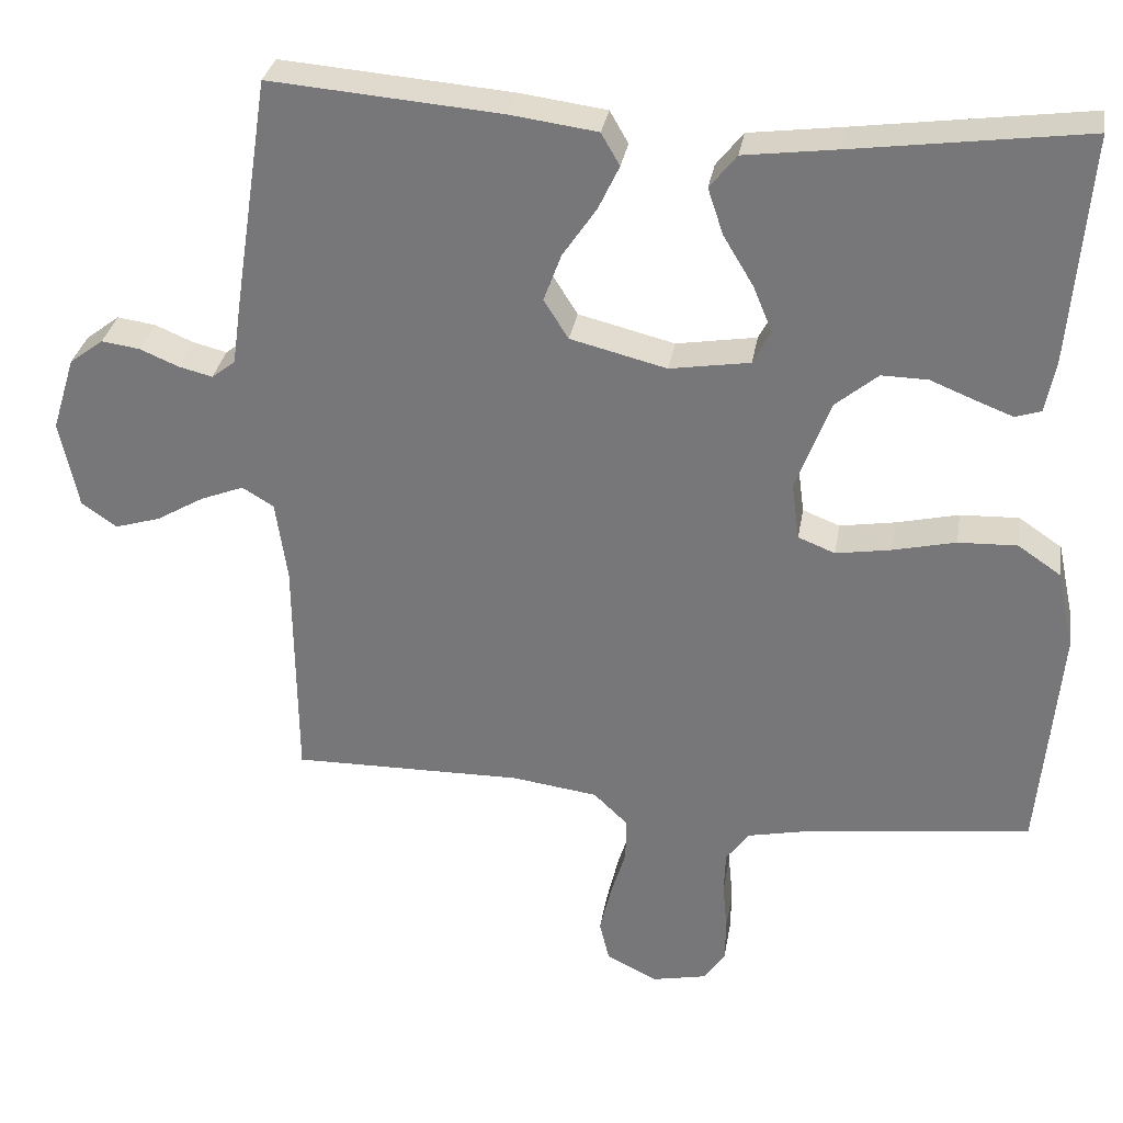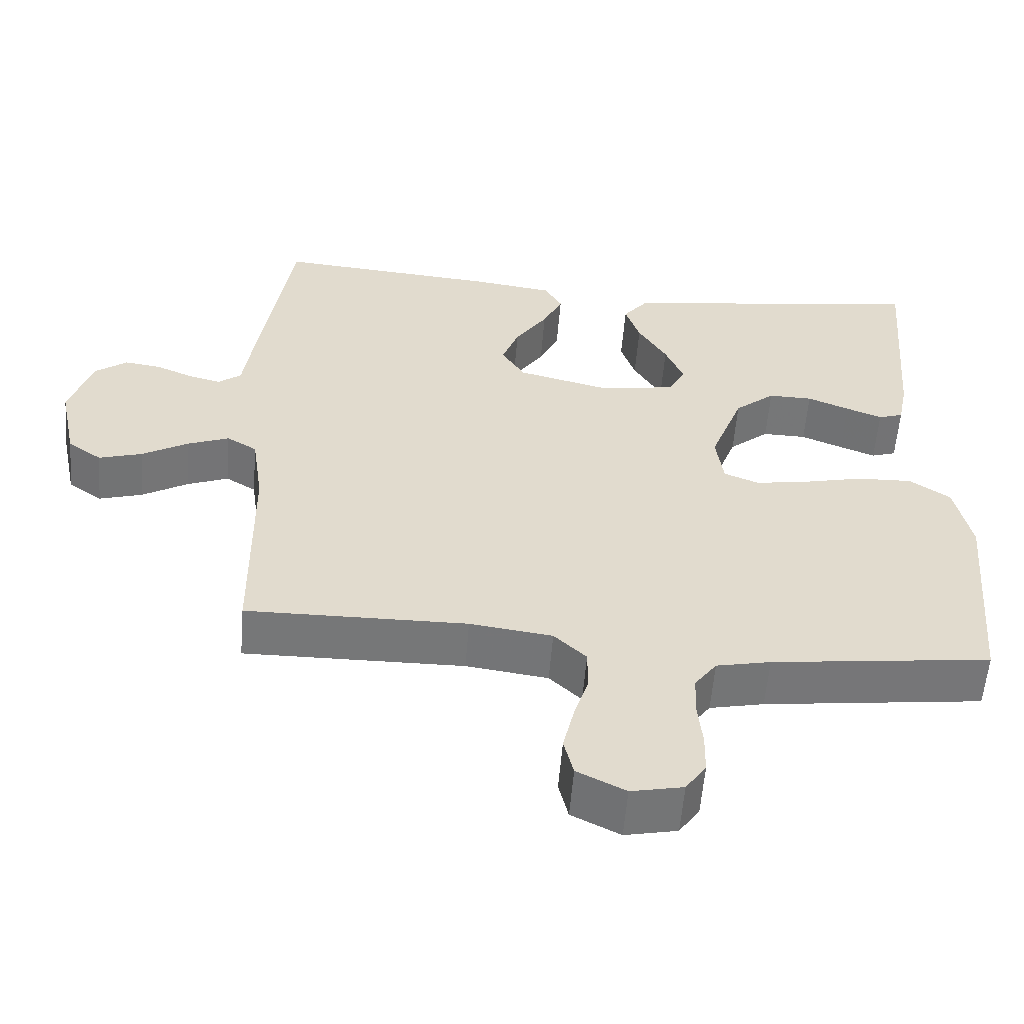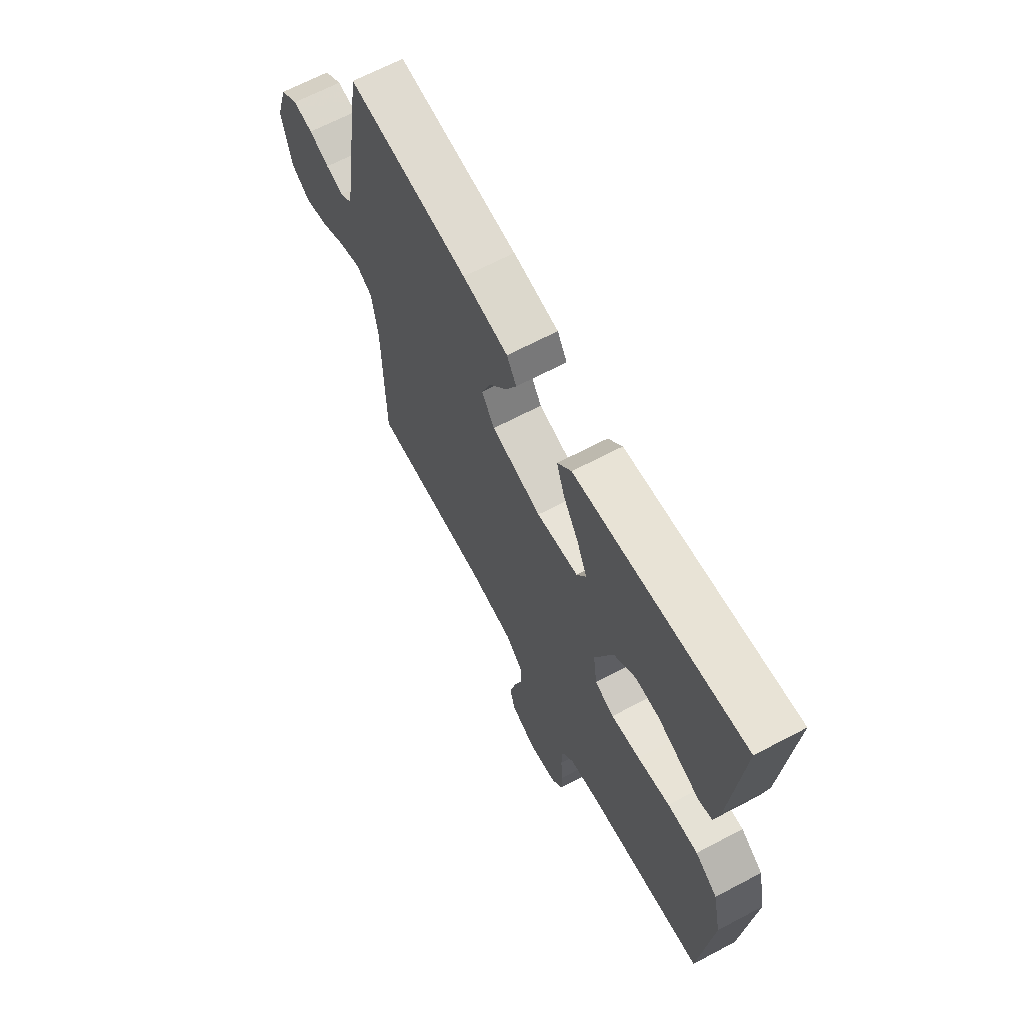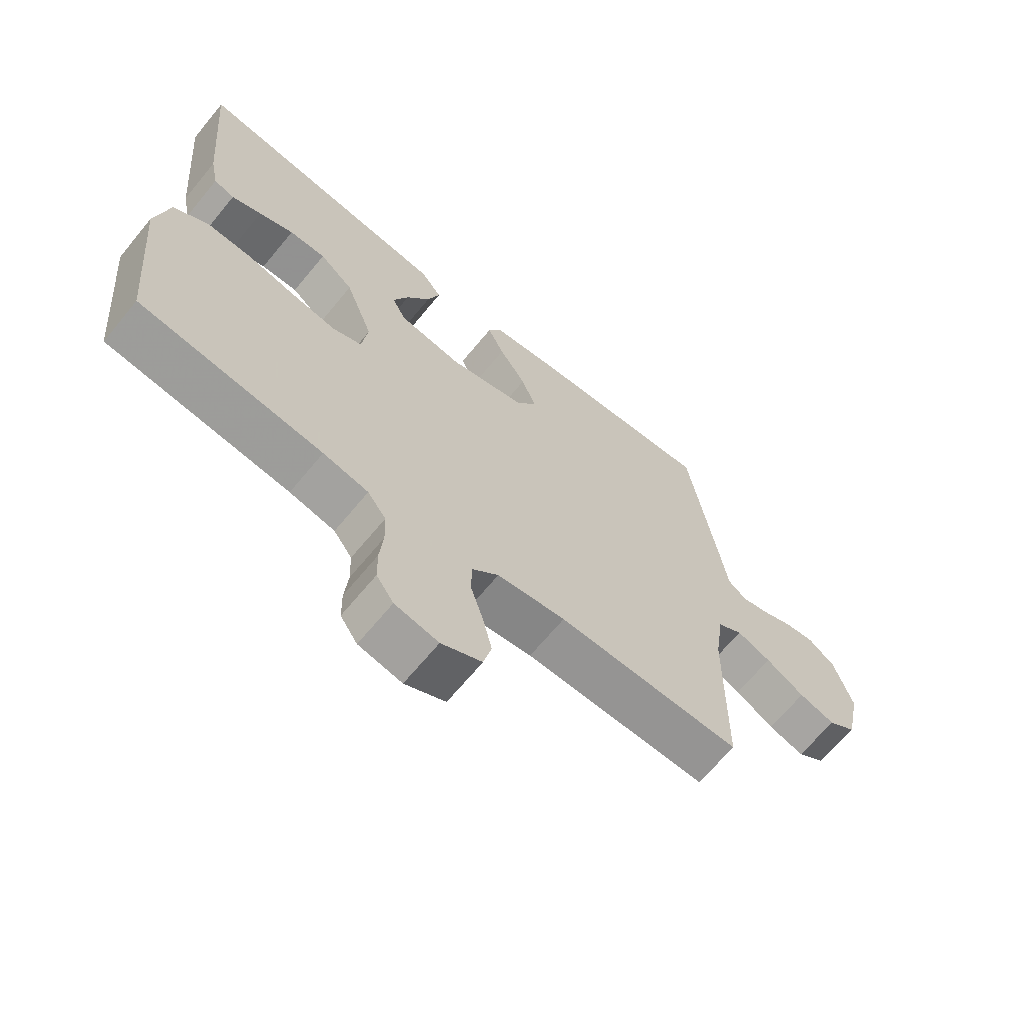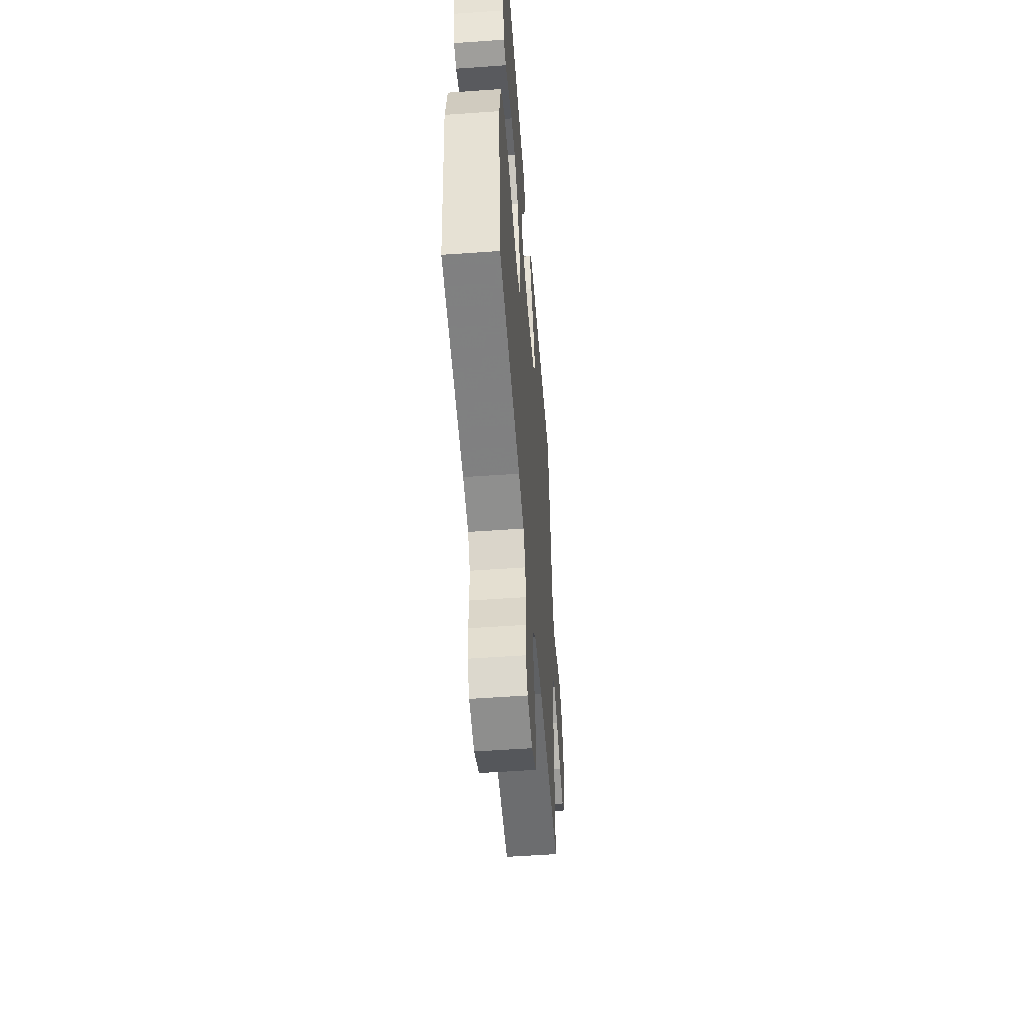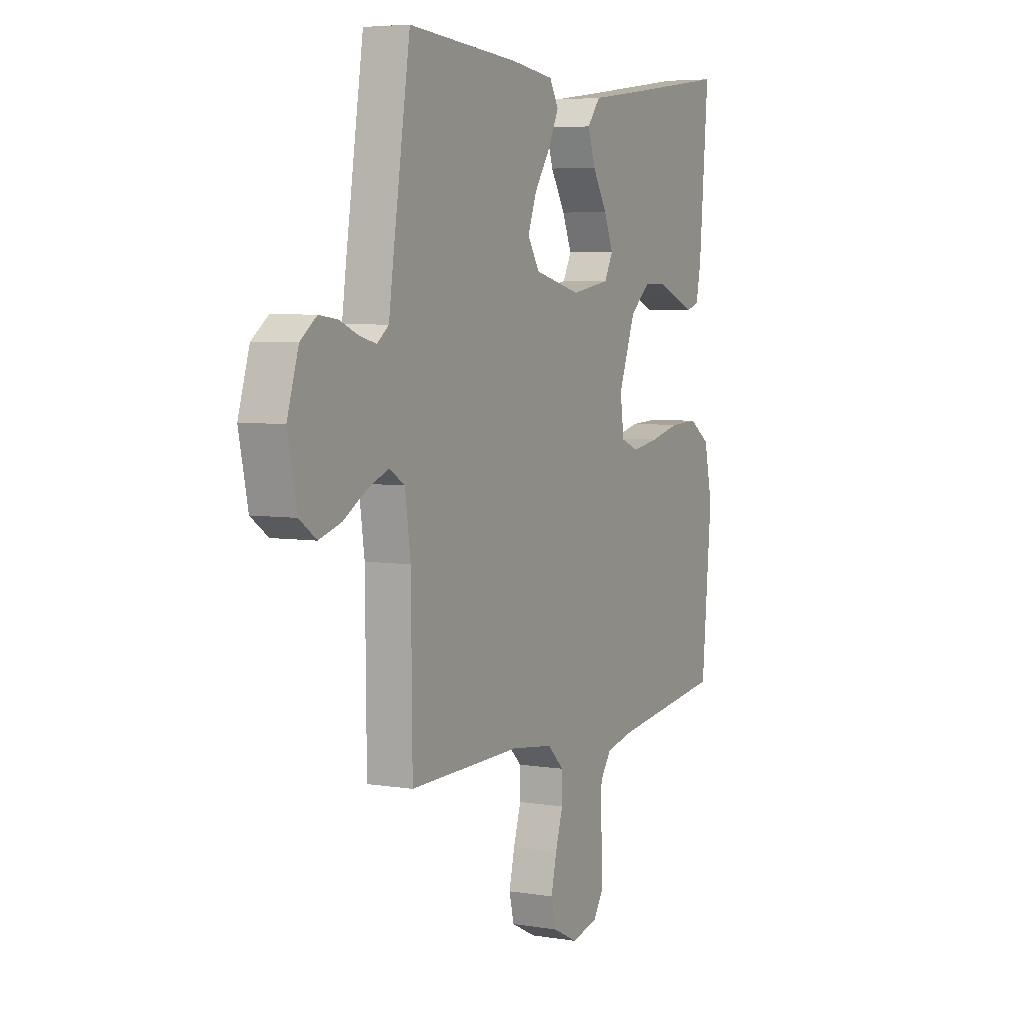
<metadata>
{"format":"obj","ext":"obj","renderer":"f3d","projection":"perspective","resolution":1024,"background":"white","views":[{"elev":31.3,"azim":9.5,"up":"+Z"},{"elev":-57.0,"azim":-4.6,"up":"+Z"},{"elev":66.6,"azim":62.1,"up":"+Z"},{"elev":-66.7,"azim":140.5,"up":"+Z"},{"elev":-53.1,"azim":94.4,"up":"+Z"},{"elev":5.3,"azim":-63.1,"up":"+Z"}]}
</metadata>
<code>
v -0.5 0.07 -0.5
v -0.503 0.07 -0.2
v -0.518 0.07 -0.095
v -0.559 0.07 -0.07
v -0.615 0.07 -0.092
v -0.678 0.07 -0.129
v -0.737 0.07 -0.147
v -0.783 0.07 -0.115
v -0.807 0.07 0
v -0.777 0.07 0.097
v -0.733 0.07 0.13
v -0.683 0.07 0.123
v -0.633 0.07 0.102
v -0.589 0.07 0.091
v -0.558 0.07 0.115
v -0.546 0.07 0.2
v -0.5 0.07 0.5
v -0.2 0.07 0.476
v -0.087 0.07 0.461
v -0.063 0.07 0.419
v -0.09 0.07 0.362
v -0.134 0.07 0.297
v -0.157 0.07 0.235
v -0.125 0.07 0.184
v 0 0.07 0.153
v 0.104 0.07 0.17
v 0.127 0.07 0.214
v 0.102 0.07 0.274
v 0.063 0.07 0.339
v 0.043 0.07 0.399
v 0.078 0.07 0.443
v 0.2 0.07 0.459
v 0.5 0.07 0.5
v 0.475 0.07 0.2
v 0.462 0.07 0.134
v 0.428 0.07 0.123
v 0.379 0.07 0.142
v 0.322 0.07 0.165
v 0.262 0.07 0.166
v 0.207 0.07 0.12
v 0.162 0.07 0
v 0.172 0.07 -0.074
v 0.22 0.07 -0.093
v 0.292 0.07 -0.081
v 0.373 0.07 -0.062
v 0.449 0.07 -0.059
v 0.505 0.07 -0.097
v 0.527 0.07 -0.2
v 0.5 0.07 -0.5
v 0.2 0.07 -0.538
v 0.126 0.07 -0.554
v 0.096 0.07 -0.595
v 0.094 0.07 -0.652
v 0.1 0.07 -0.713
v 0.099 0.07 -0.769
v 0.071 0.07 -0.81
v 0 0.07 -0.825
v -0.066 0.07 -0.792
v -0.079 0.07 -0.739
v -0.064 0.07 -0.675
v -0.044 0.07 -0.61
v -0.044 0.07 -0.553
v -0.088 0.07 -0.511
v -0.2 0.07 -0.496
v -0.5 0 -0.5
v -0.503 0 -0.2
v -0.518 0 -0.095
v -0.559 0 -0.07
v -0.615 0 -0.092
v -0.678 0 -0.129
v -0.737 0 -0.147
v -0.783 0 -0.115
v -0.807 0 0
v -0.777 0 0.097
v -0.733 0 0.13
v -0.683 0 0.123
v -0.633 0 0.102
v -0.589 0 0.091
v -0.558 0 0.115
v -0.546 0 0.2
v -0.5 0 0.5
v -0.2 0 0.476
v -0.087 0 0.461
v -0.063 0 0.419
v -0.09 0 0.362
v -0.134 0 0.297
v -0.157 0 0.235
v -0.125 0 0.184
v 0 0 0.153
v 0.104 0 0.17
v 0.127 0 0.214
v 0.102 0 0.274
v 0.063 0 0.339
v 0.043 0 0.399
v 0.078 0 0.443
v 0.2 0 0.459
v 0.5 0 0.5
v 0.475 0 0.2
v 0.462 0 0.134
v 0.428 0 0.123
v 0.379 0 0.142
v 0.322 0 0.165
v 0.262 0 0.166
v 0.207 0 0.12
v 0.162 0 0
v 0.172 0 -0.074
v 0.22 0 -0.093
v 0.292 0 -0.081
v 0.373 0 -0.062
v 0.449 0 -0.059
v 0.505 0 -0.097
v 0.527 0 -0.2
v 0.5 0 -0.5
v 0.2 0 -0.538
v 0.126 0 -0.554
v 0.096 0 -0.595
v 0.094 0 -0.652
v 0.1 0 -0.713
v 0.099 0 -0.769
v 0.071 0 -0.81
v 0 0 -0.825
v -0.066 0 -0.792
v -0.079 0 -0.739
v -0.064 0 -0.675
v -0.044 0 -0.61
v -0.044 0 -0.553
v -0.088 0 -0.511
v -0.2 0 -0.496
f 58 59 60 61
f 56 57 58 61
f 56 61 62
f 53 54 55 56
f 52 53 56 62
f 51 52 62 63
f 47 48 49 50
f 47 50 51 63
f 44 45 46 47
f 43 44 47 63
f 35 36 37 38
f 33 34 35 38
f 32 33 38 39
f 31 32 39 40
f 28 29 30 31
f 27 28 31 40
f 19 20 21 22
f 19 22 23
f 18 19 23
f 15 16 17 18
f 15 18 23
f 14 15 23 24
f 10 11 12 13
f 10 13 14
f 9 10 14
f 5 6 7 8
f 4 5 8 9
f 64 1 2
f 64 2 3
f 42 43 63 64
f 41 42 64 3
f 26 27 40 41
f 25 26 41 3
f 24 25 3 4
f 4 9 14 24
f 125 124 123 122
f 125 122 121 120
f 126 125 120
f 120 119 118 117
f 126 120 117 116
f 127 126 116 115
f 114 113 112 111
f 127 115 114 111
f 111 110 109 108
f 127 111 108 107
f 102 101 100 99
f 102 99 98 97
f 103 102 97 96
f 104 103 96 95
f 95 94 93 92
f 104 95 92 91
f 86 85 84 83
f 87 86 83
f 87 83 82
f 82 81 80 79
f 87 82 79
f 88 87 79 78
f 77 76 75 74
f 78 77 74
f 78 74 73
f 72 71 70 69
f 73 72 69 68
f 66 65 128
f 67 66 128
f 128 127 107 106
f 67 128 106 105
f 105 104 91 90
f 67 105 90 89
f 68 67 89 88
f 88 78 73 68
f 1 65 66 2
f 2 66 67 3
f 3 67 68 4
f 4 68 69 5
f 5 69 70 6
f 6 70 71 7
f 7 71 72 8
f 8 72 73 9
f 9 73 74 10
f 10 74 75 11
f 11 75 76 12
f 12 76 77 13
f 13 77 78 14
f 14 78 79 15
f 15 79 80 16
f 16 80 81 17
f 17 81 82 18
f 18 82 83 19
f 19 83 84 20
f 20 84 85 21
f 21 85 86 22
f 22 86 87 23
f 23 87 88 24
f 24 88 89 25
f 25 89 90 26
f 26 90 91 27
f 27 91 92 28
f 28 92 93 29
f 29 93 94 30
f 30 94 95 31
f 31 95 96 32
f 32 96 97 33
f 33 97 98 34
f 34 98 99 35
f 35 99 100 36
f 36 100 101 37
f 37 101 102 38
f 38 102 103 39
f 39 103 104 40
f 40 104 105 41
f 41 105 106 42
f 42 106 107 43
f 43 107 108 44
f 44 108 109 45
f 45 109 110 46
f 46 110 111 47
f 47 111 112 48
f 48 112 113 49
f 49 113 114 50
f 50 114 115 51
f 51 115 116 52
f 52 116 117 53
f 53 117 118 54
f 54 118 119 55
f 55 119 120 56
f 56 120 121 57
f 57 121 122 58
f 58 122 123 59
f 59 123 124 60
f 60 124 125 61
f 61 125 126 62
f 62 126 127 63
f 63 127 128 64
f 64 128 65 1

</code>
